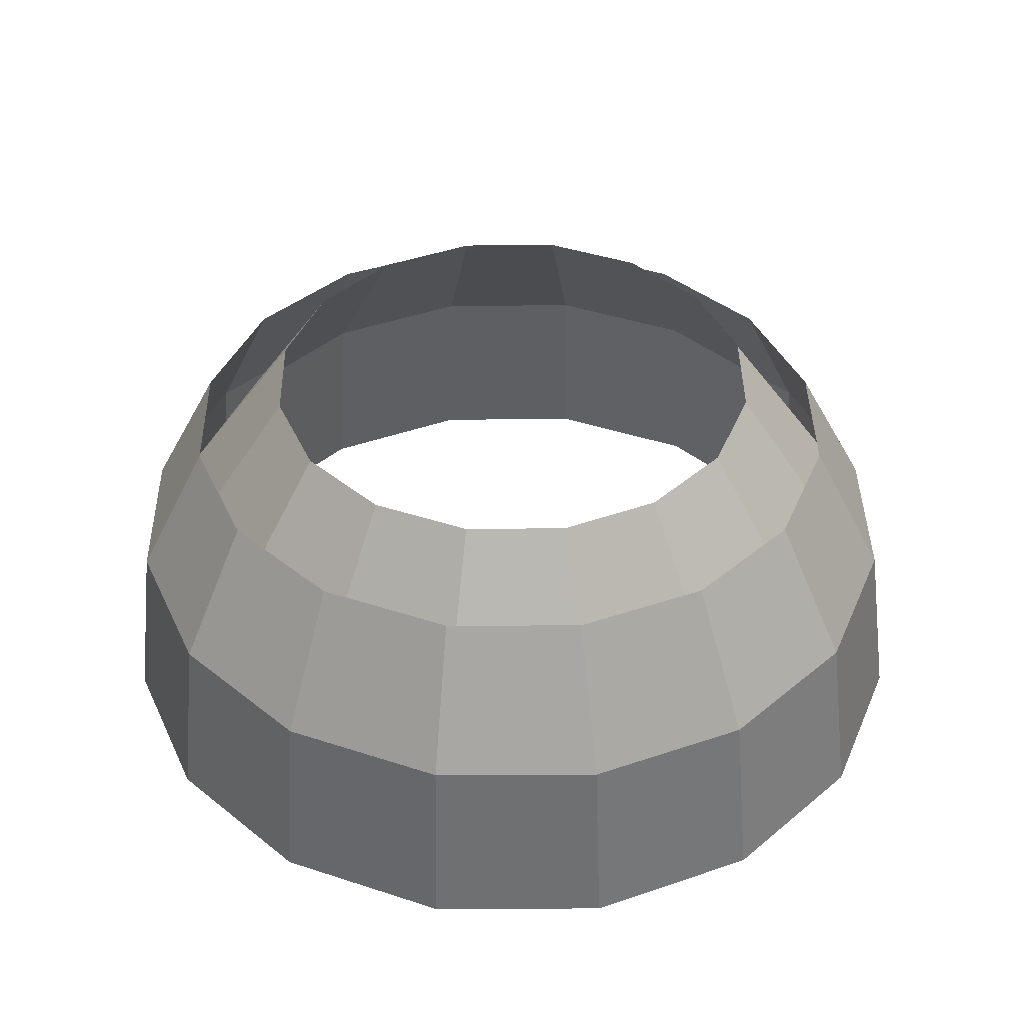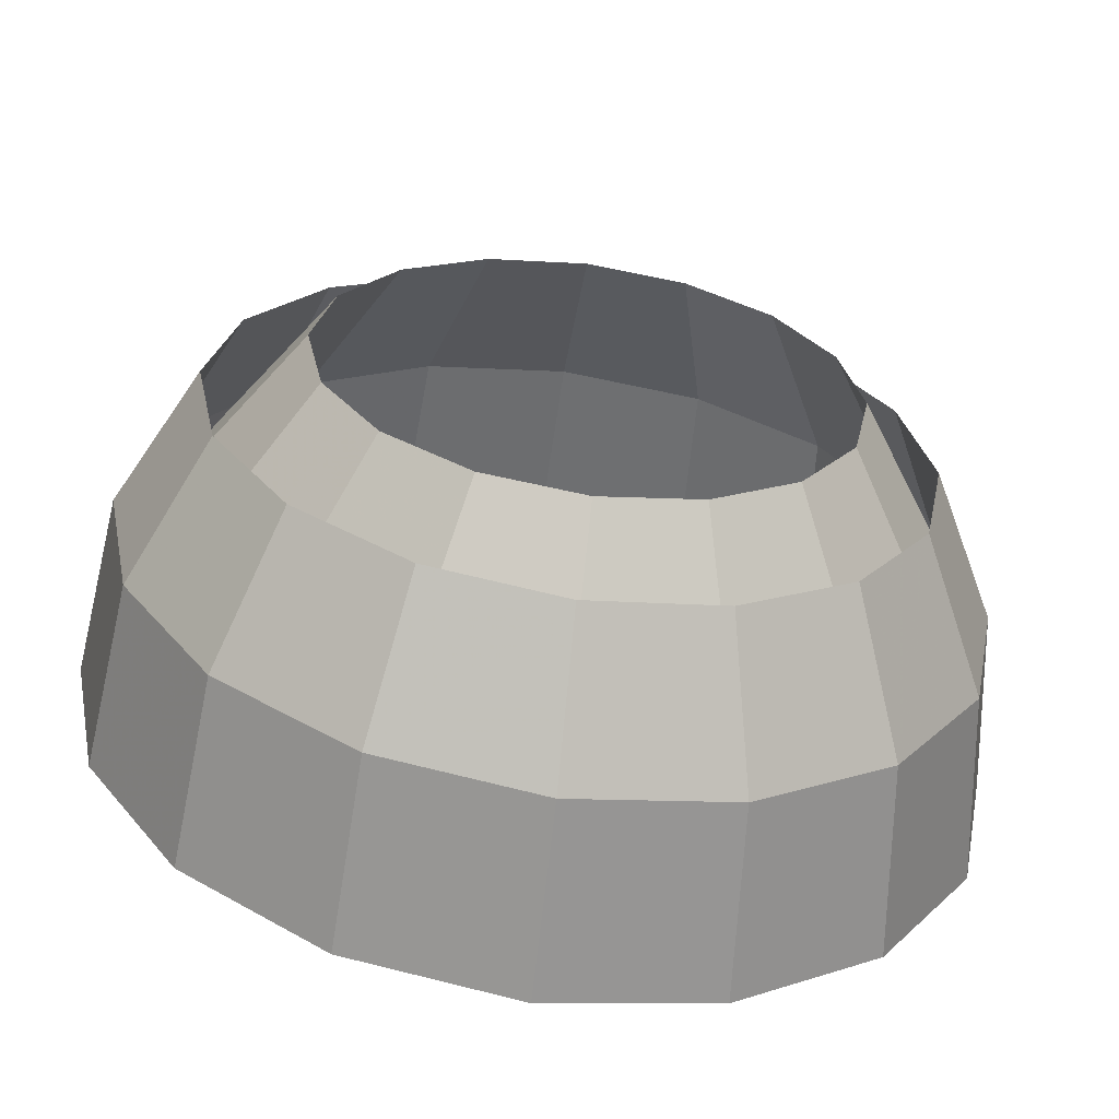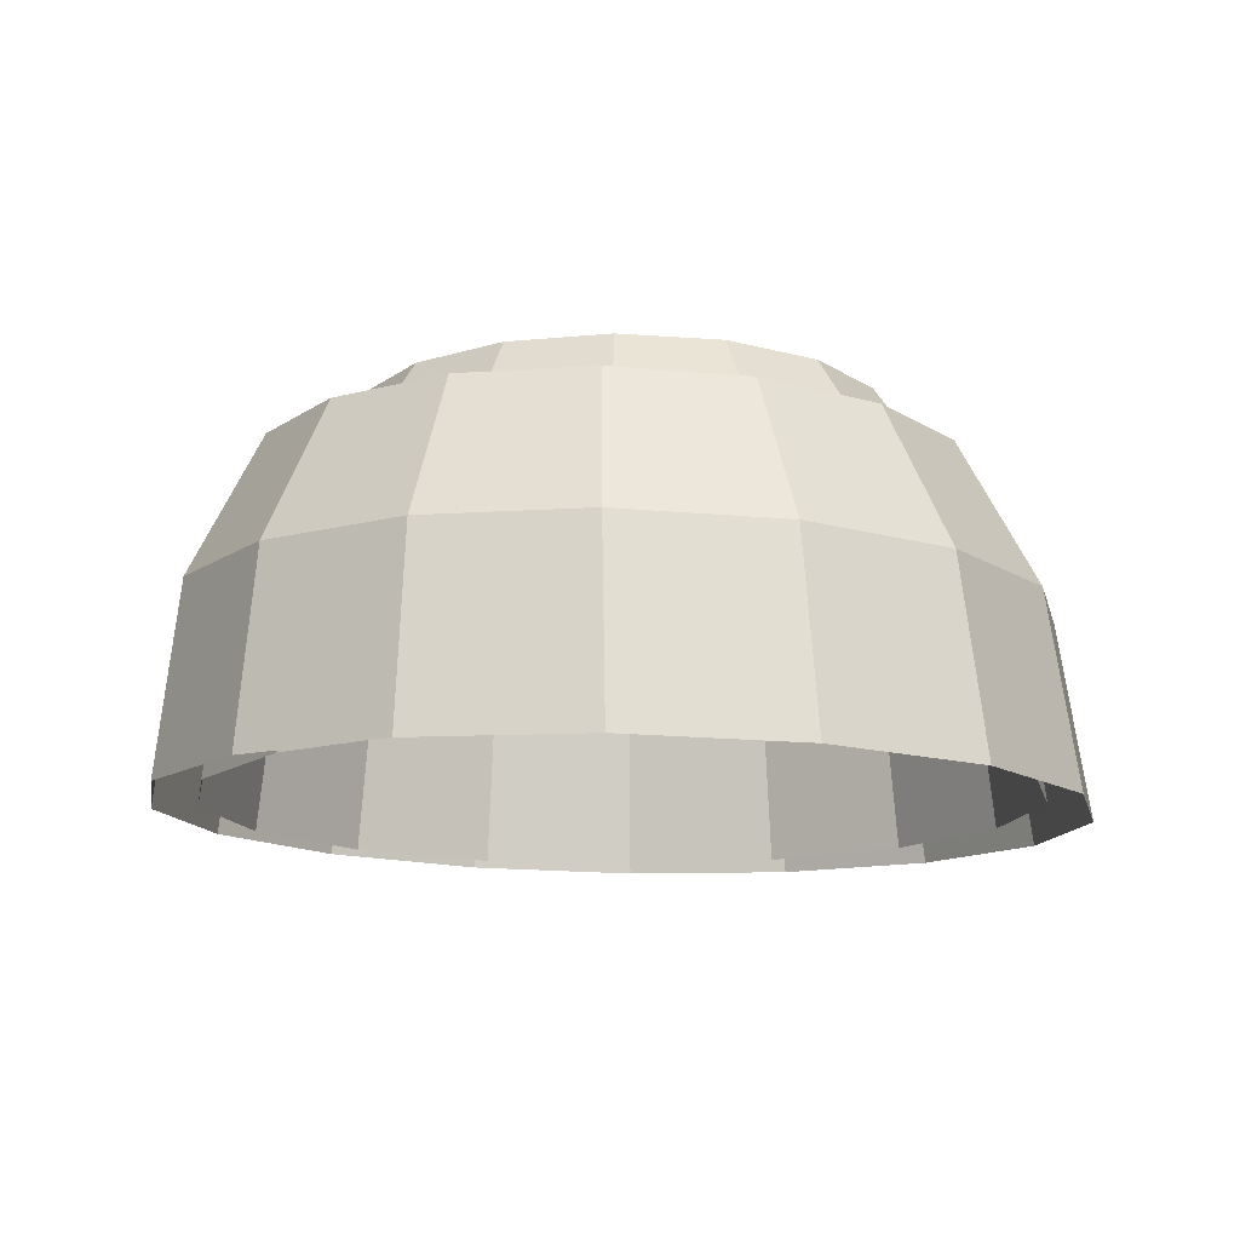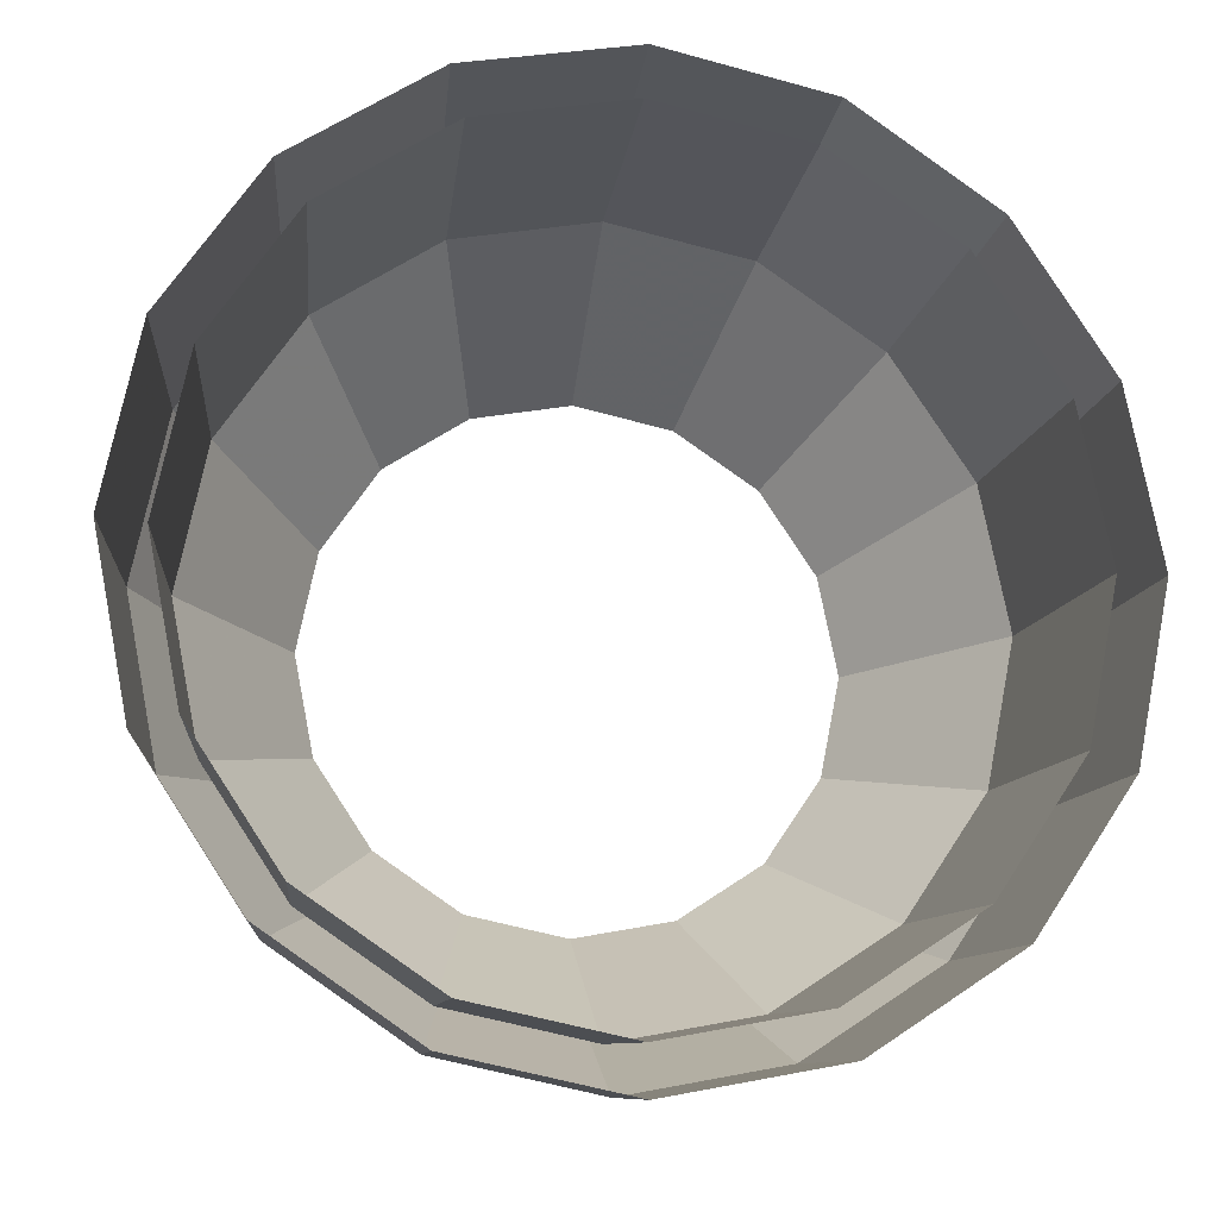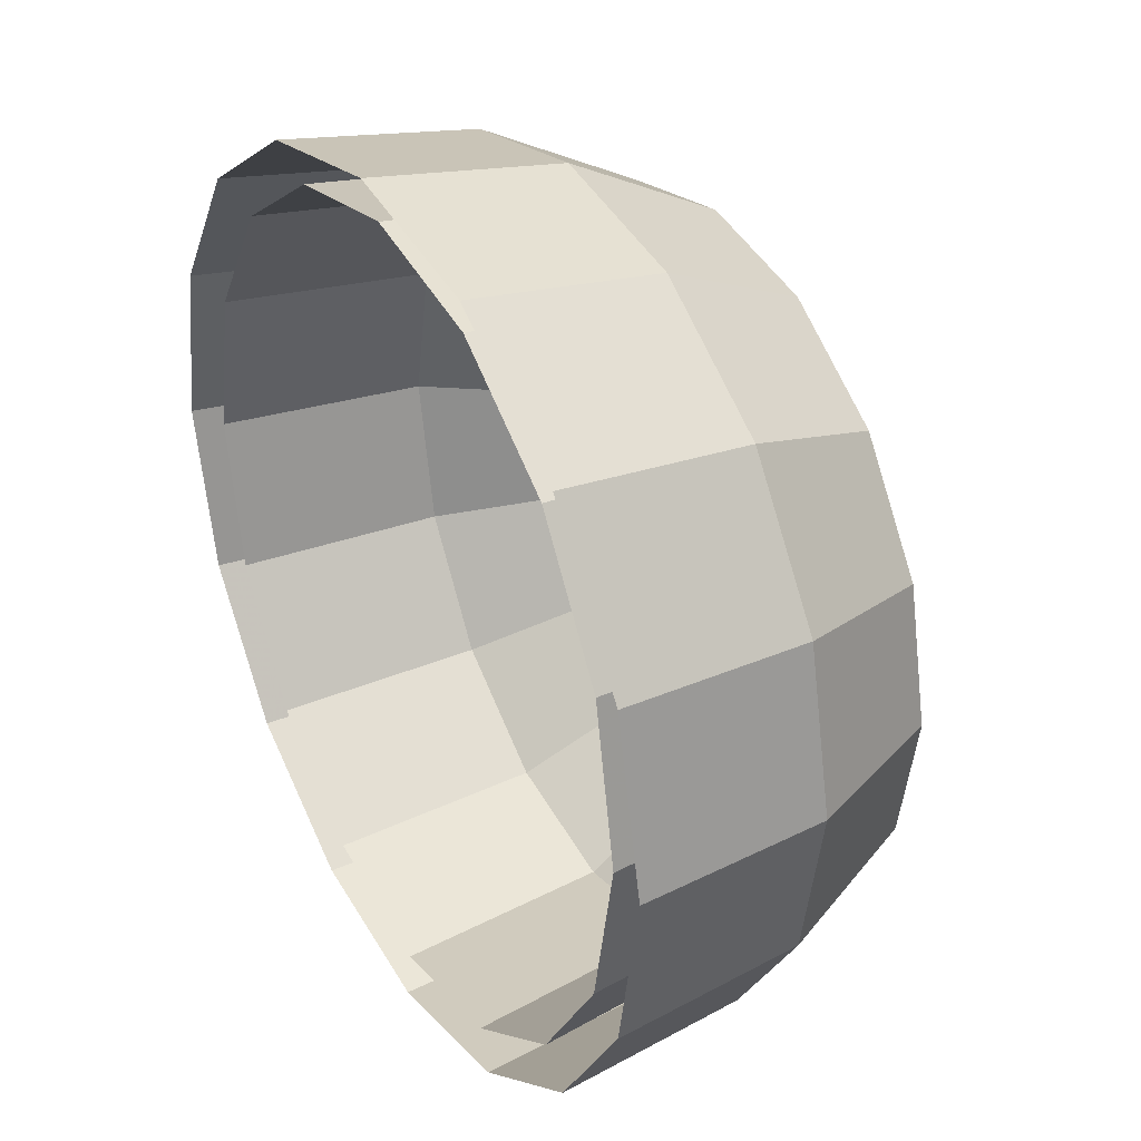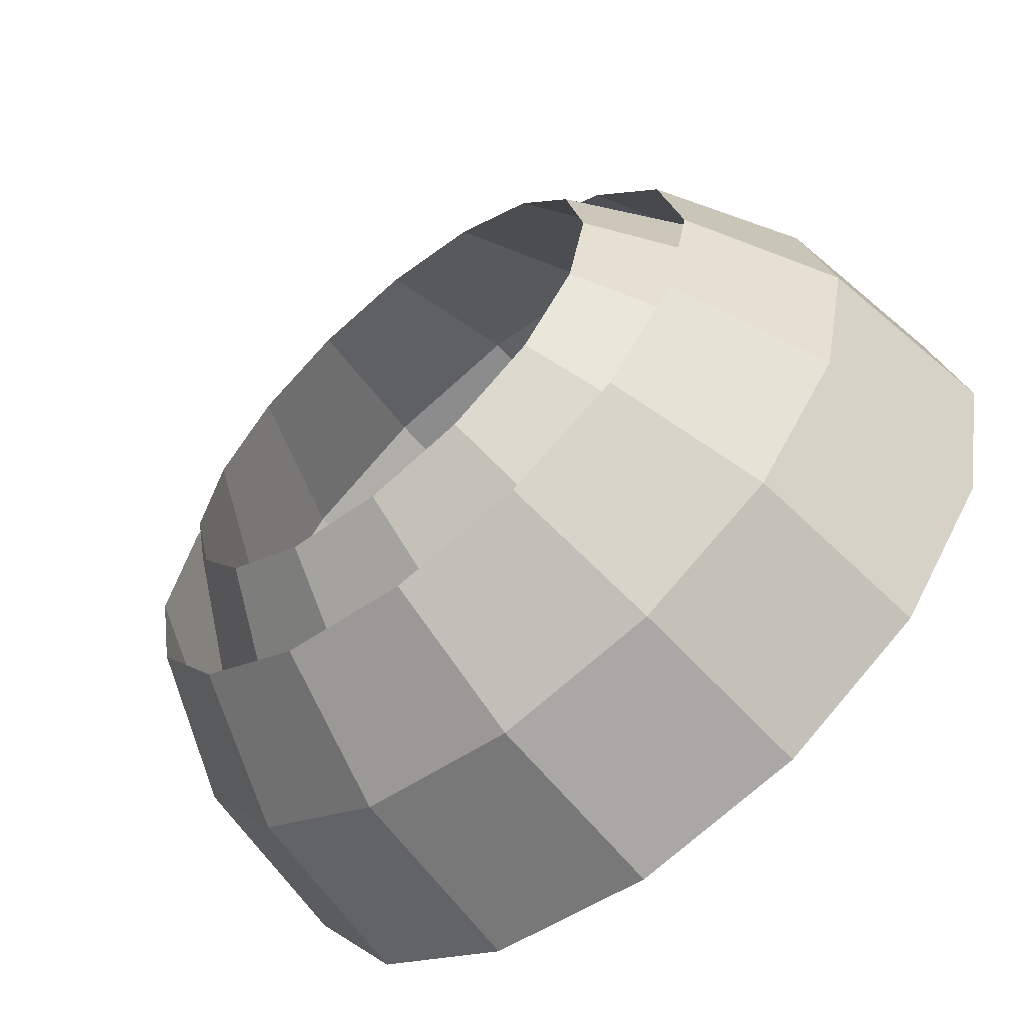
<metadata>
{"format":"obj","ext":"obj","renderer":"f3d","projection":"perspective","resolution":1024,"background":"white","views":[{"elev":41.3,"azim":145.5,"up":"+Y"},{"elev":-61.9,"azim":172.4,"up":"+Z"},{"elev":-13.2,"azim":-111.1,"up":"+Y"},{"elev":-15.9,"azim":-10.0,"up":"+Z"},{"elev":33.6,"azim":61.3,"up":"+Z"},{"elev":-62.1,"azim":-139.8,"up":"+Z"}]}
</metadata>
<code>
g clouds_3
v 0 -4.635 -252.5
v -96.63 -4.635 -233.3
v -90.56 125.6 -218.6
v 0 125.6 -236.6
v -62.19 233.8 -150.1
v 96.63 -4.635 -233.3
v 0 233.8 -162.5
v 90.56 125.6 -218.6
v 178.6 -4.635 -178.6
v 62.19 233.8 -150.1
v 167.3 125.6 -167.3
v 233.3 -4.635 -96.63
v 114.9 233.8 -114.9
v 218.6 125.6 -90.56
v 252.5 -4.635 2.64e-05
v 150.1 233.8 -62.19
v 236.6 125.6 2.64e-05
v 233.3 -4.635 96.63
v 162.5 233.8 2.64e-05
v 218.6 125.6 90.56
v 178.6 -4.635 178.6
v 150.1 233.8 62.19
v 167.3 125.6 167.3
v 96.63 -4.635 233.3
v 114.9 233.8 114.9
v 90.56 125.6 218.6
v -6.104e-05 -4.635 252.5
v 62.19 233.8 150.1
v -6.104e-05 125.6 236.6
v -96.63 -4.635 233.3
v -6.104e-05 233.8 162.5
v -90.56 125.6 218.6
v -178.6 -4.635 178.6
v -62.19 233.8 150.1
v -167.3 125.6 167.3
v -233.3 -4.635 96.63
v -114.9 233.8 114.9
v -218.6 125.6 90.56
v -252.5 -4.635 -0.000132
v -150.1 233.8 62.19
v -236.6 125.6 -0.000132
v -233.3 -4.635 -96.63
v -162.5 233.8 -0.0001056
v -218.6 125.6 -90.56
v -178.6 -4.635 -178.6
v -150.1 233.8 -62.19
v -167.3 125.6 -167.3
v -96.63 -4.635 -233.3
v -114.9 233.8 -114.9
v -90.56 125.6 -218.6
v -62.19 233.8 -150.1
v 0.2975 -7.226 -280.8
v -106.8 -9.423 -259.6
v -98.36 110.1 -246.4
v 2.671 112.2 -266.4
v -78.33 201.4 -204.2
v 107.5 -5.545 -259.3
v 4.691 203.1 -220.6
v 103.8 113.8 -246.1
v 198.4 -4.635 -198.4
v 87.76 204.4 -203.9
v 189.5 114.7 -188.7
v 259.2 -4.635 -107.4
v 158.2 205.1 -156.8
v 246.9 114.7 -102.9
v 280.7 -5.545 -0.06977
v 205.4 205.1 -86.2
v 267.1 113.8 -1.663
v 259.5 -7.226 107.2
v 222 204.4 -3.034
v 247.2 112.2 99.48
v 198.9 -9.422 198
v 205.6 203.1 80.09
v 190 110.1 185.2
v 108.2 -11.8 258.7
v 158.7 201.4 150.5
v 104.4 107.9 242.4
v 1.075 -14 279.8
v 88.32 199.6 197.5
v 3.404 105.8 262.4
v -106.1 -15.68 258.4
v 5.294 197.9 213.9
v -97.68 104.2 242.1
v -197 -16.59 197.5
v -77.78 196.6 197.3
v -183.4 103.4 184.7
v -257.8 -16.59 106.5
v -148.2 195.9 150.1
v -240.8 103.4 98.8
v -279.3 -15.68 -0.8474
v -195.4 195.9 79.53
v -261 104.2 -2.396
v -258.1 -14 -108.1
v -212 196.6 -3.637
v -241.1 105.8 -103.5
v -197.6 -11.8 -198.9
v -195.6 197.9 -86.76
v -183.9 107.9 -189.2
v -106.8 -9.423 -259.6
v -148.7 199.6 -157.2
v -98.36 110.1 -246.4
v -78.33 201.4 -204.2
g clouds_3_0
f 3 2 1
f 4 3 1
f 5 3 4
f 4 1 6
f 7 5 4
f 8 4 6
f 7 4 8
f 8 6 9
f 10 7 8
f 11 8 9
f 10 8 11
f 11 9 12
f 13 10 11
f 14 11 12
f 13 11 14
f 14 12 15
f 16 13 14
f 17 14 15
f 16 14 17
f 17 15 18
f 19 16 17
f 20 17 18
f 19 17 20
f 20 18 21
f 22 19 20
f 23 20 21
f 22 20 23
f 23 21 24
f 25 22 23
f 26 23 24
f 25 23 26
f 26 24 27
f 28 25 26
f 29 26 27
f 28 26 29
f 29 27 30
f 31 28 29
f 32 29 30
f 31 29 32
f 32 30 33
f 34 31 32
f 35 32 33
f 34 32 35
f 35 33 36
f 37 34 35
f 38 35 36
f 37 35 38
f 38 36 39
f 40 37 38
f 41 38 39
f 40 38 41
f 41 39 42
f 43 40 41
f 44 41 42
f 43 41 44
f 44 42 45
f 46 43 44
f 47 44 45
f 46 44 47
f 47 45 48
f 49 46 47
f 50 47 48
f 49 47 50
f 51 49 50
f 54 53 52
f 55 54 52
f 56 54 55
f 55 52 57
f 58 56 55
f 59 55 57
f 58 55 59
f 59 57 60
f 61 58 59
f 62 59 60
f 61 59 62
f 62 60 63
f 64 61 62
f 65 62 63
f 64 62 65
f 65 63 66
f 67 64 65
f 68 65 66
f 67 65 68
f 68 66 69
f 70 67 68
f 71 68 69
f 70 68 71
f 71 69 72
f 73 70 71
f 74 71 72
f 73 71 74
f 74 72 75
f 76 73 74
f 77 74 75
f 76 74 77
f 77 75 78
f 79 76 77
f 80 77 78
f 79 77 80
f 80 78 81
f 82 79 80
f 83 80 81
f 82 80 83
f 83 81 84
f 85 82 83
f 86 83 84
f 85 83 86
f 86 84 87
f 88 85 86
f 89 86 87
f 88 86 89
f 89 87 90
f 91 88 89
f 92 89 90
f 91 89 92
f 92 90 93
f 94 91 92
f 95 92 93
f 94 92 95
f 95 93 96
f 97 94 95
f 98 95 96
f 97 95 98
f 98 96 99
f 100 97 98
f 101 98 99
f 100 98 101
f 102 100 101

</code>
